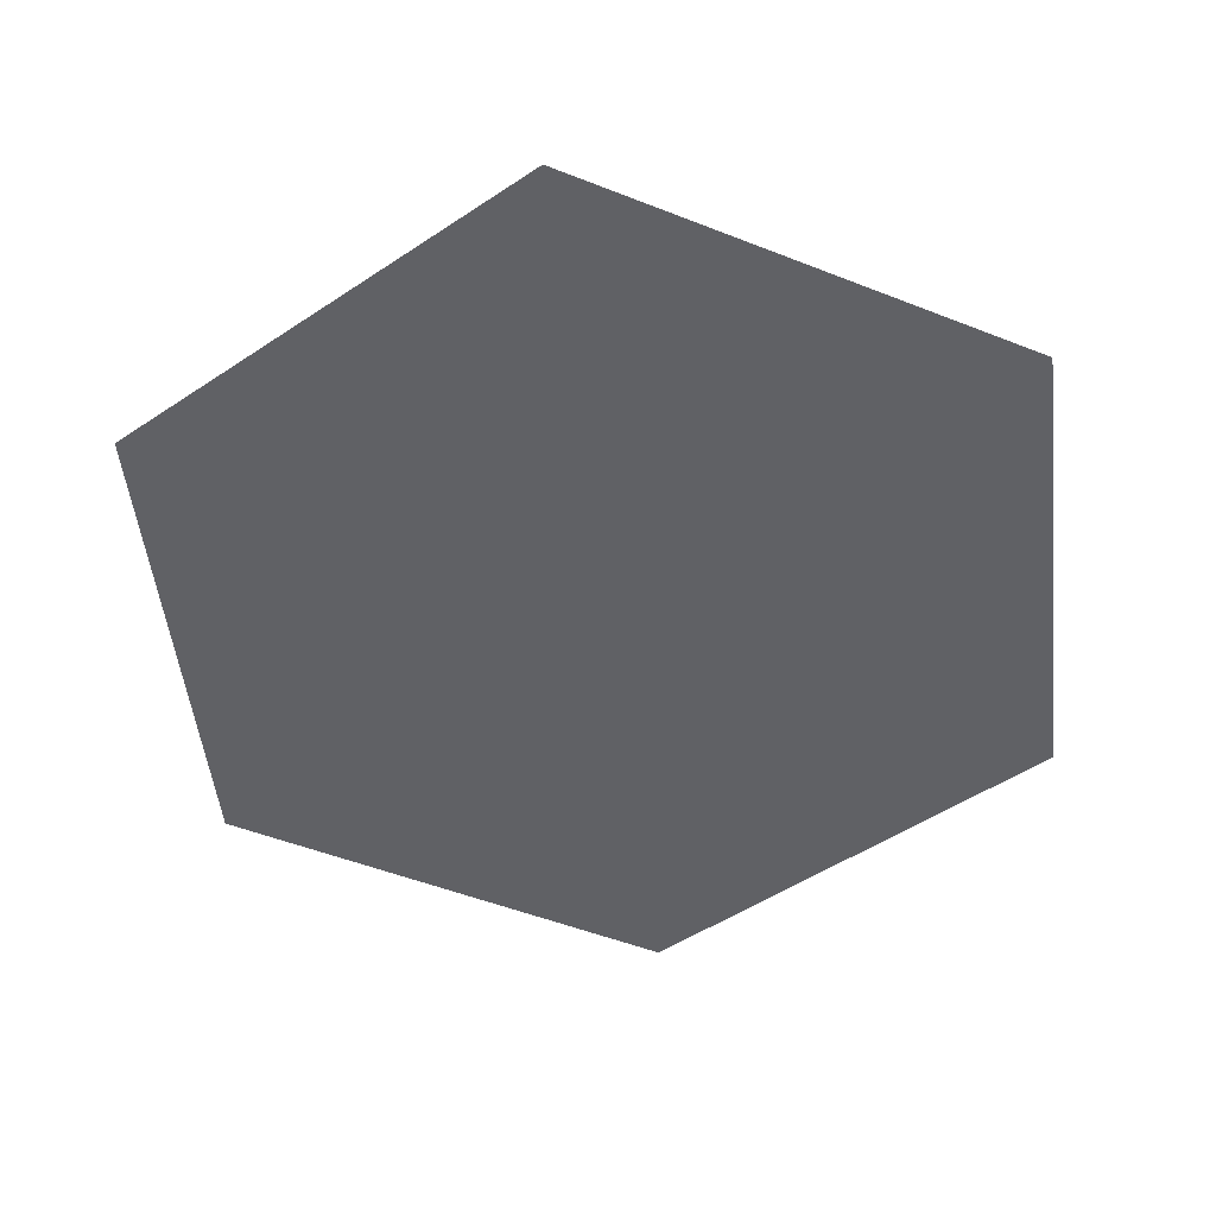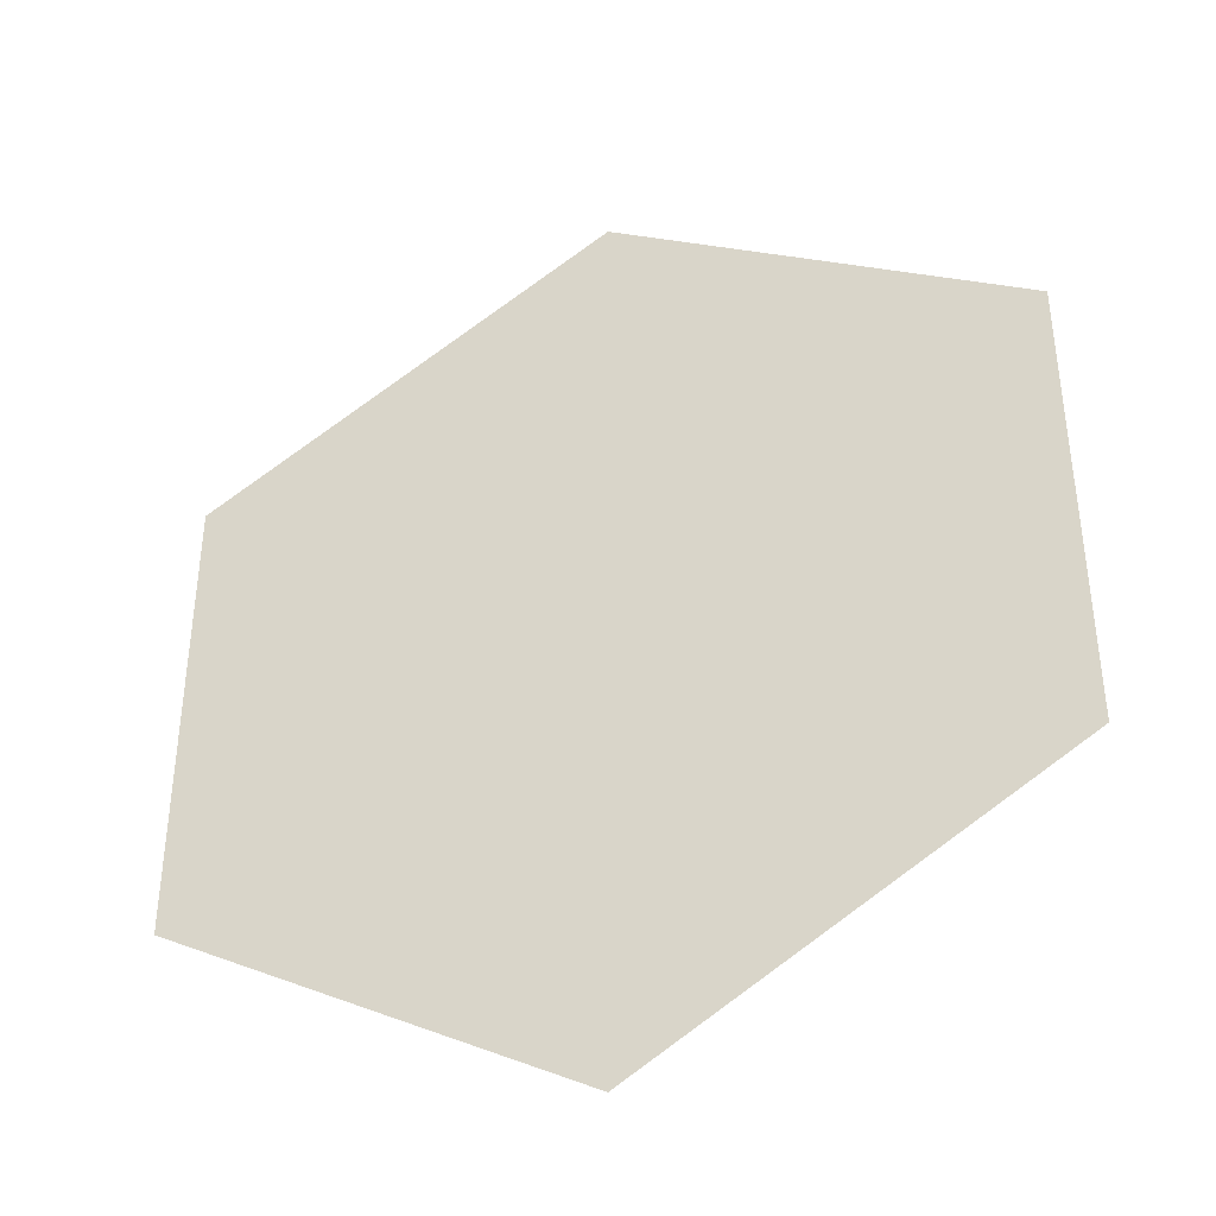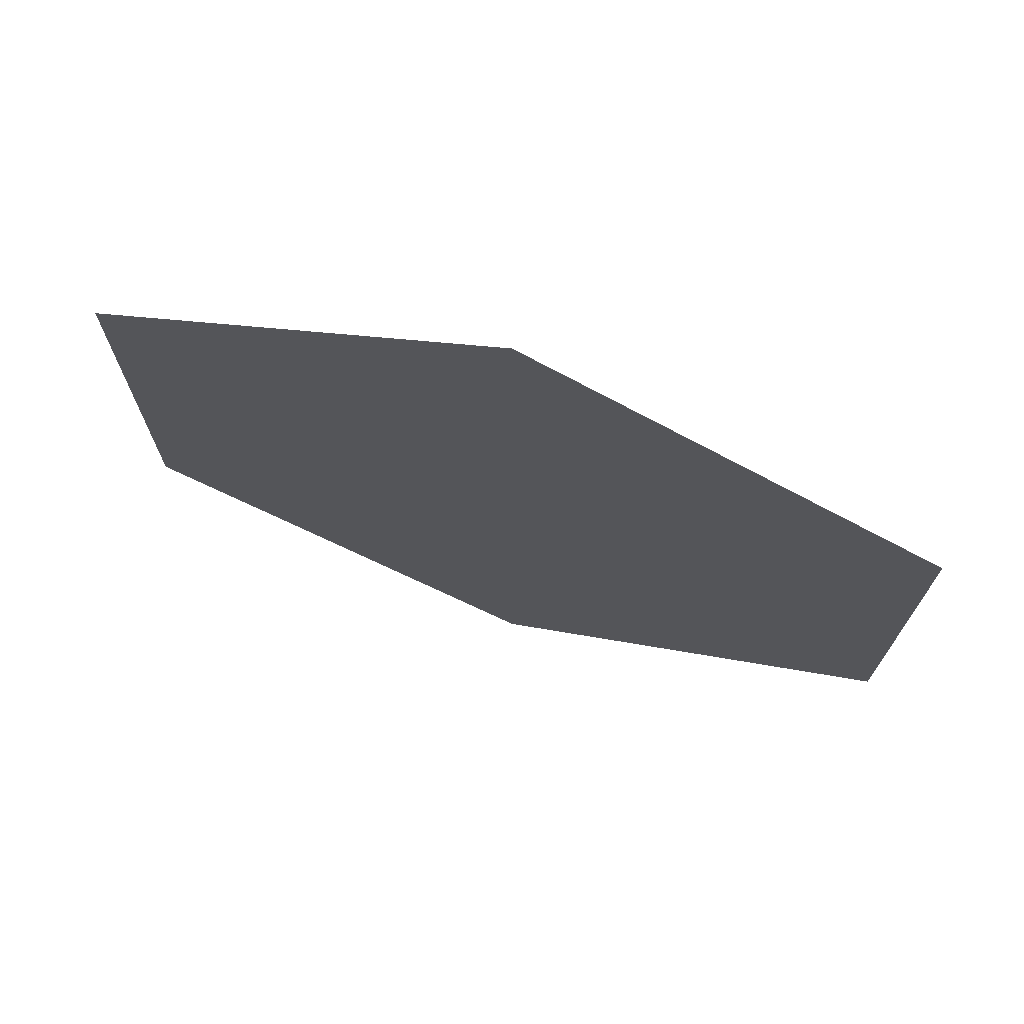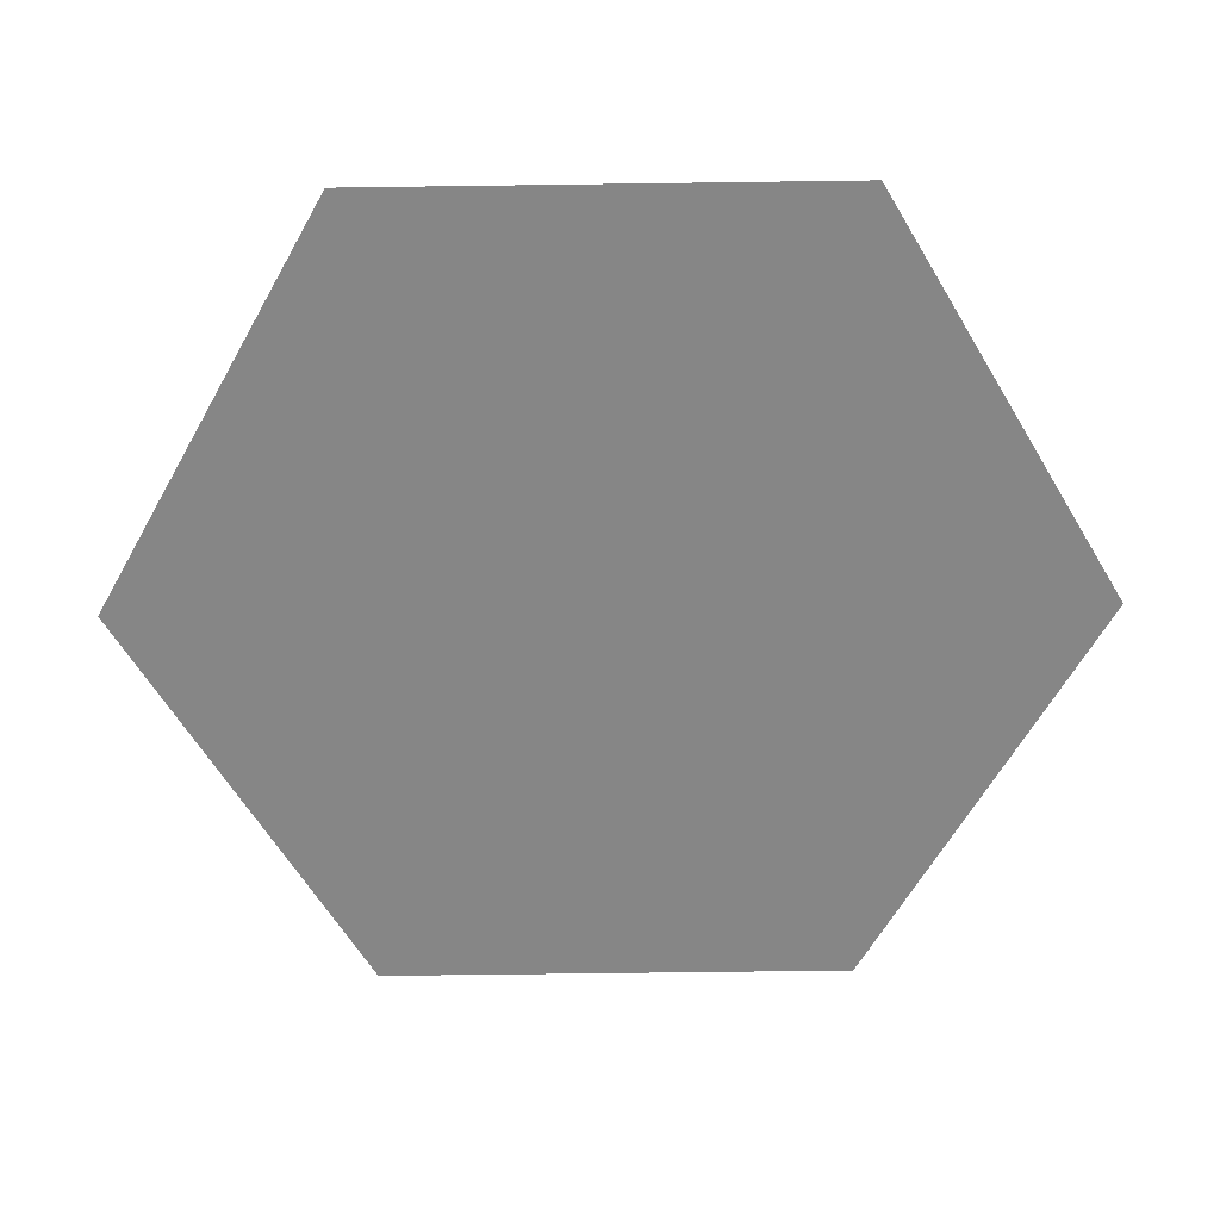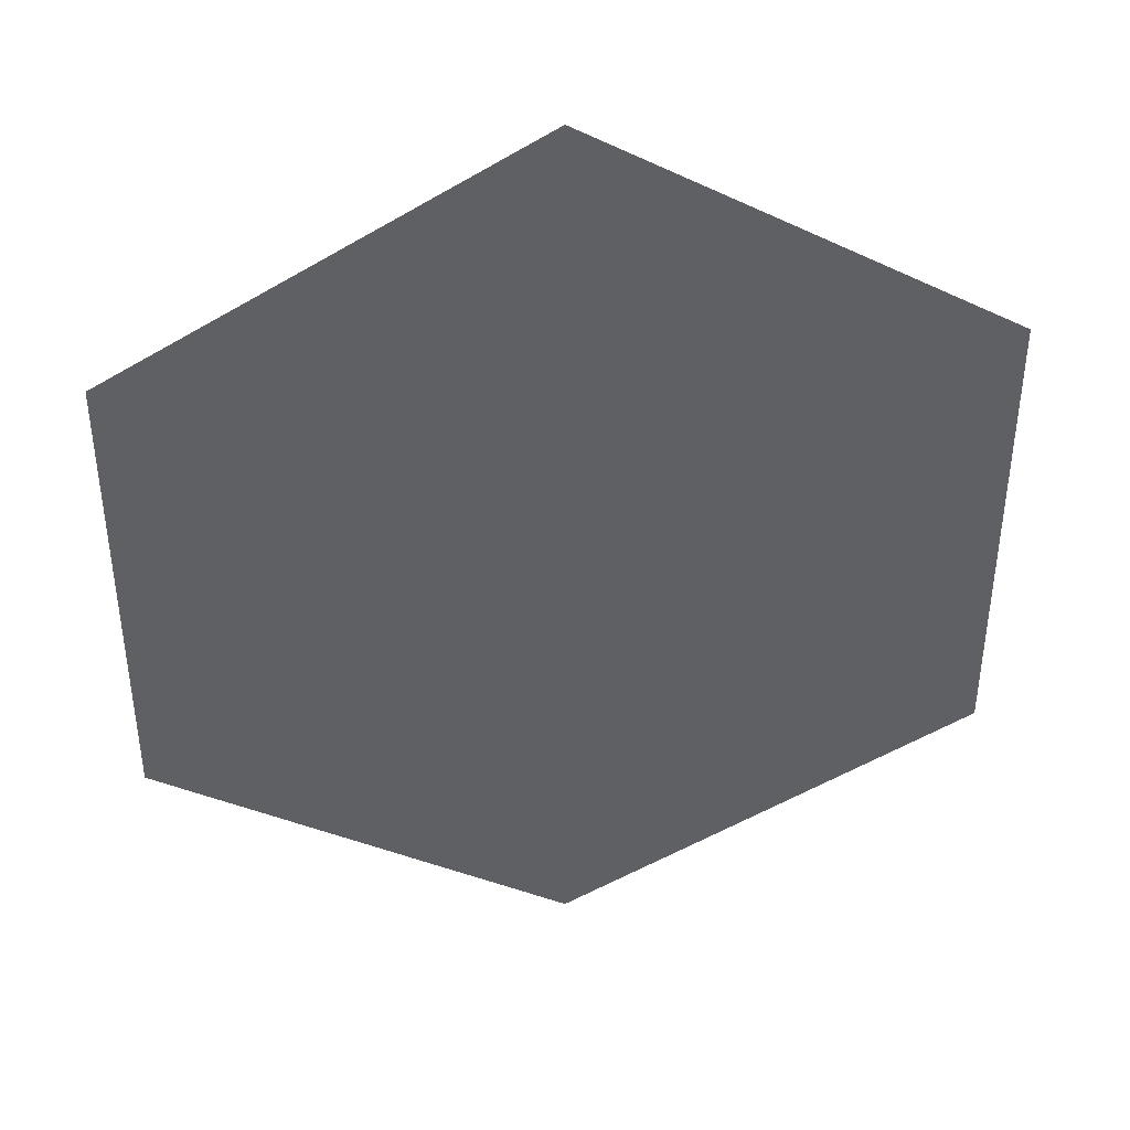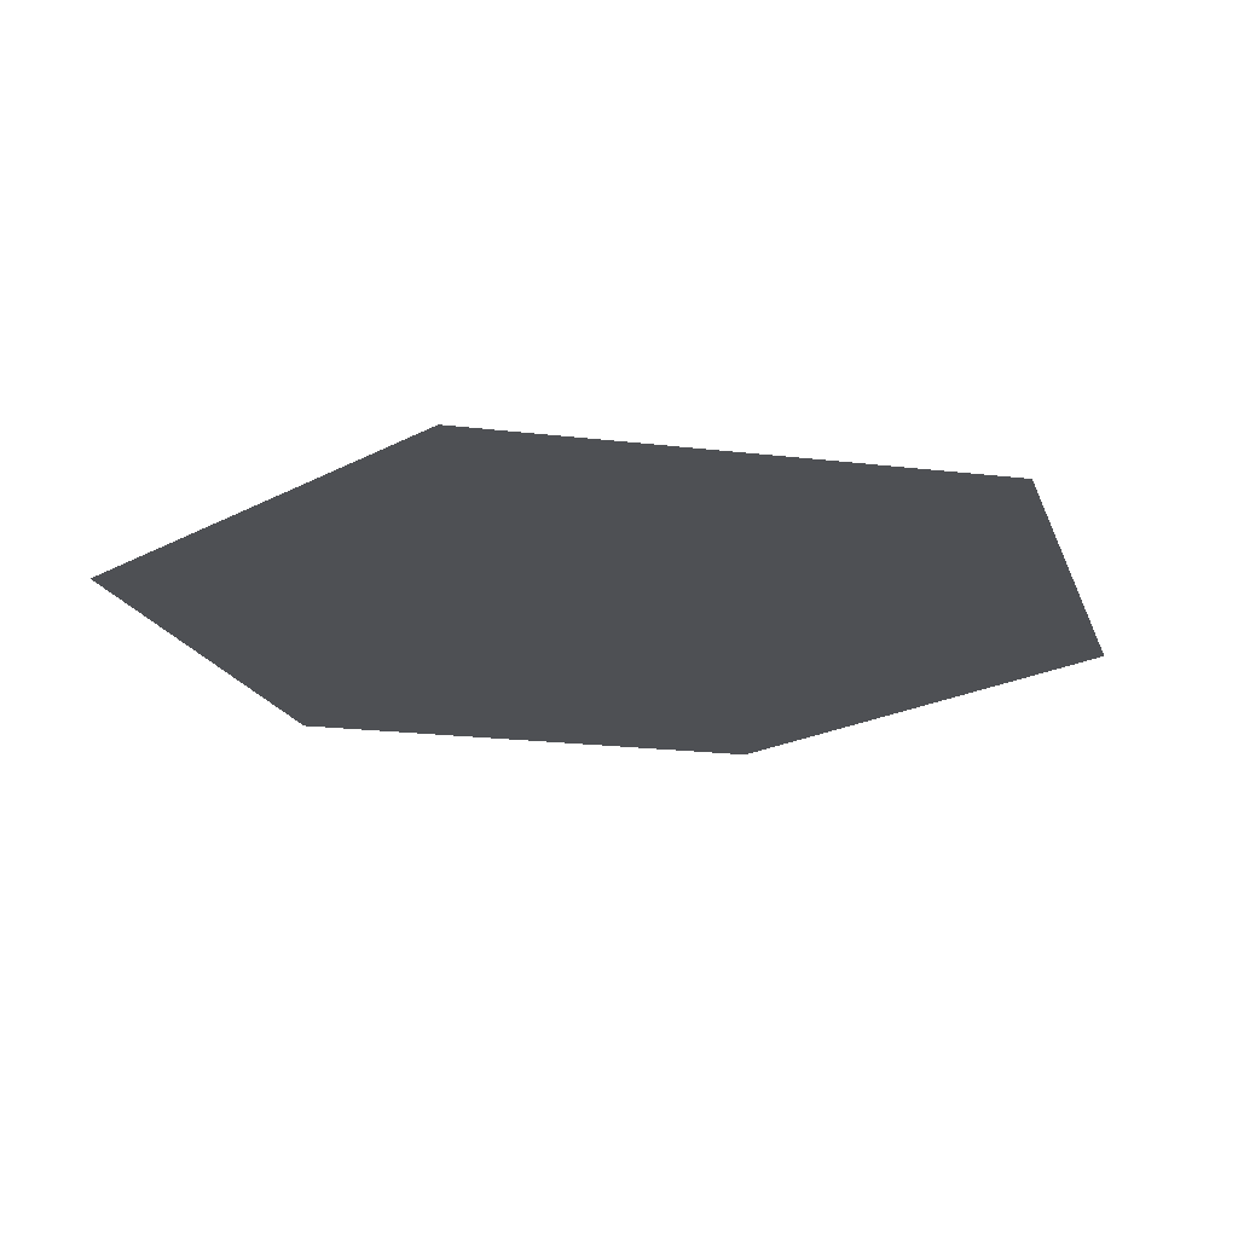
<metadata>
{"format":"obj","ext":"obj","renderer":"f3d","projection":"perspective","resolution":1024,"background":"white","views":[{"elev":-49.8,"azim":126.4,"up":"+Z"},{"elev":-39.9,"azim":-159.0,"up":"+Y"},{"elev":73.4,"azim":-162.4,"up":"+Y"},{"elev":-62.0,"azim":-29.2,"up":"+Z"},{"elev":41.7,"azim":-6.2,"up":"+Y"},{"elev":-18.7,"azim":-43.4,"up":"+Z"}]}
</metadata>
<code>
v 0 0 0
v 0 1 0
v -0.866 0.5 0
v -0.866 -0.5 0
v 0 -1 0
v 0.866 -0.5 0
v 0.866 0.5 0
f 1 7 2
f 1 2 3
f 1 3 4
f 1 4 5
f 1 5 6
f 1 6 7

</code>
